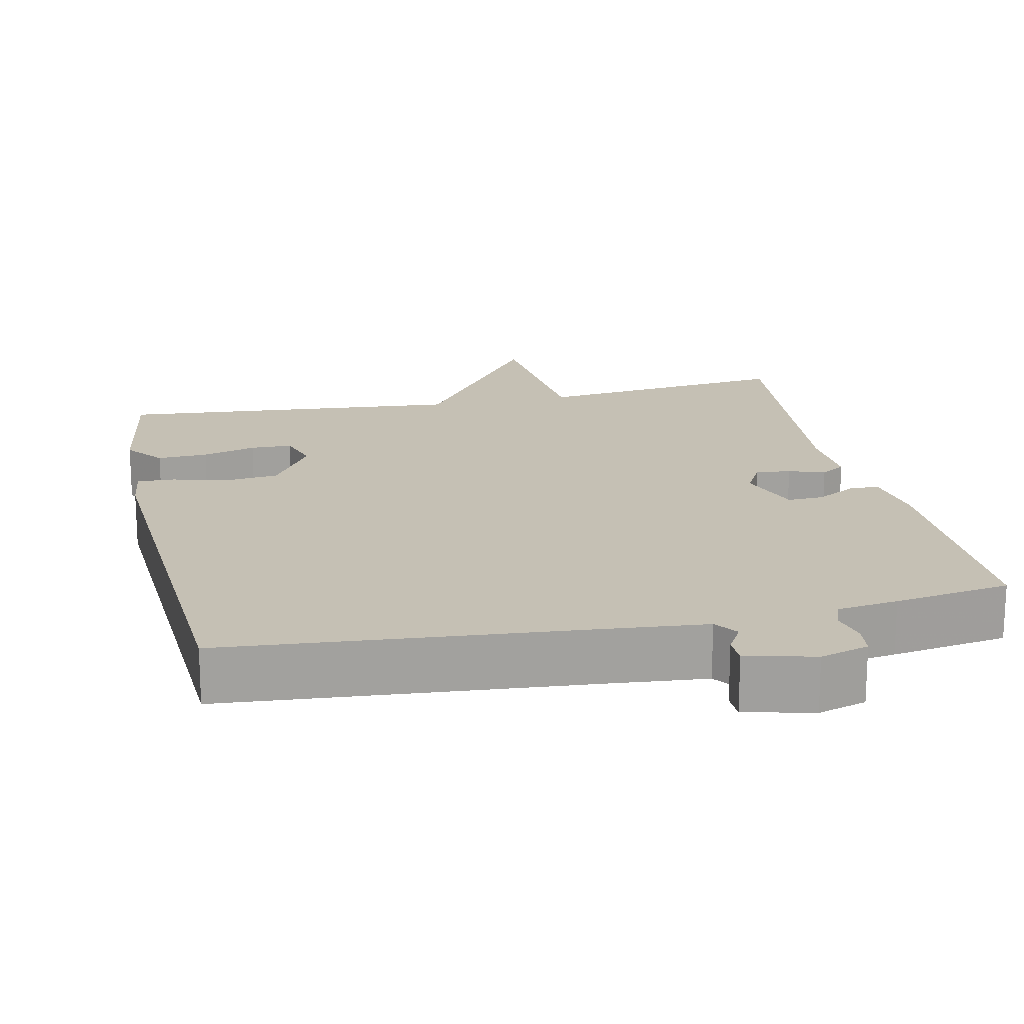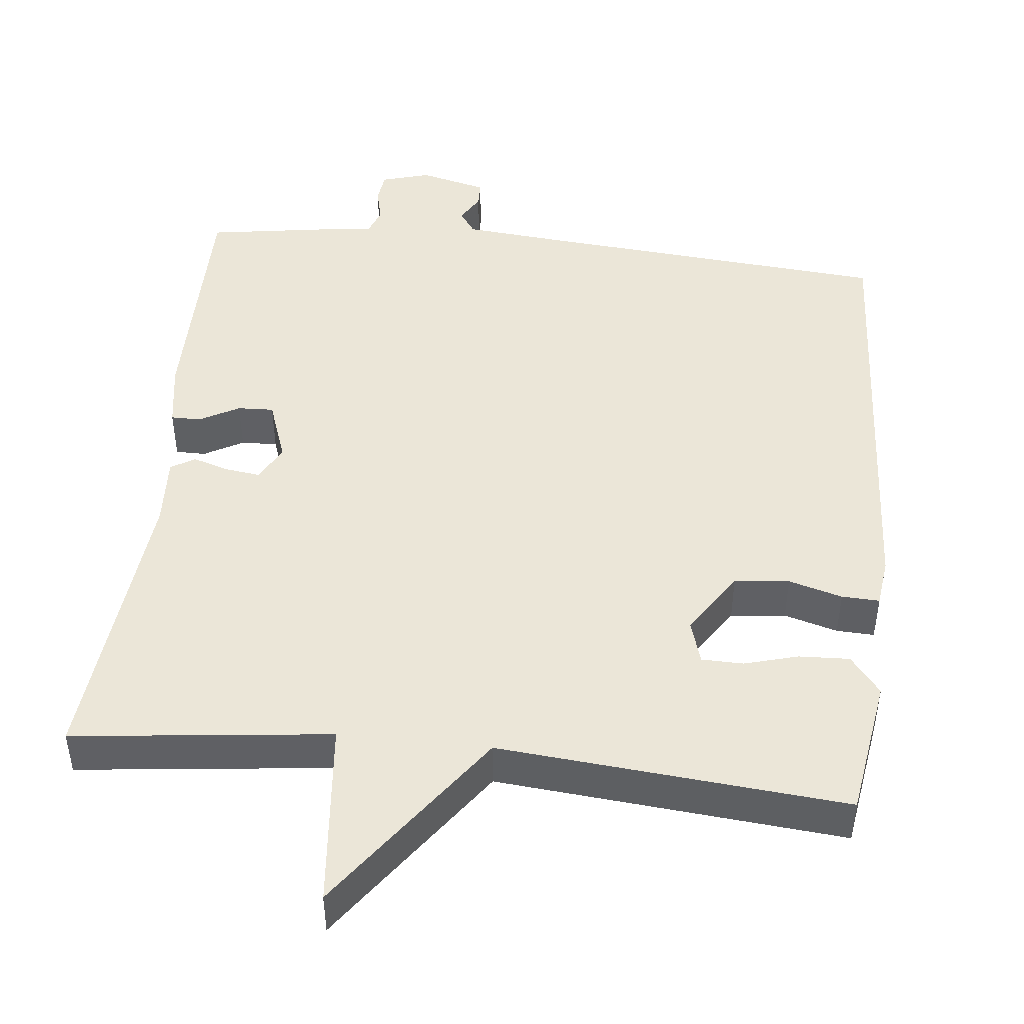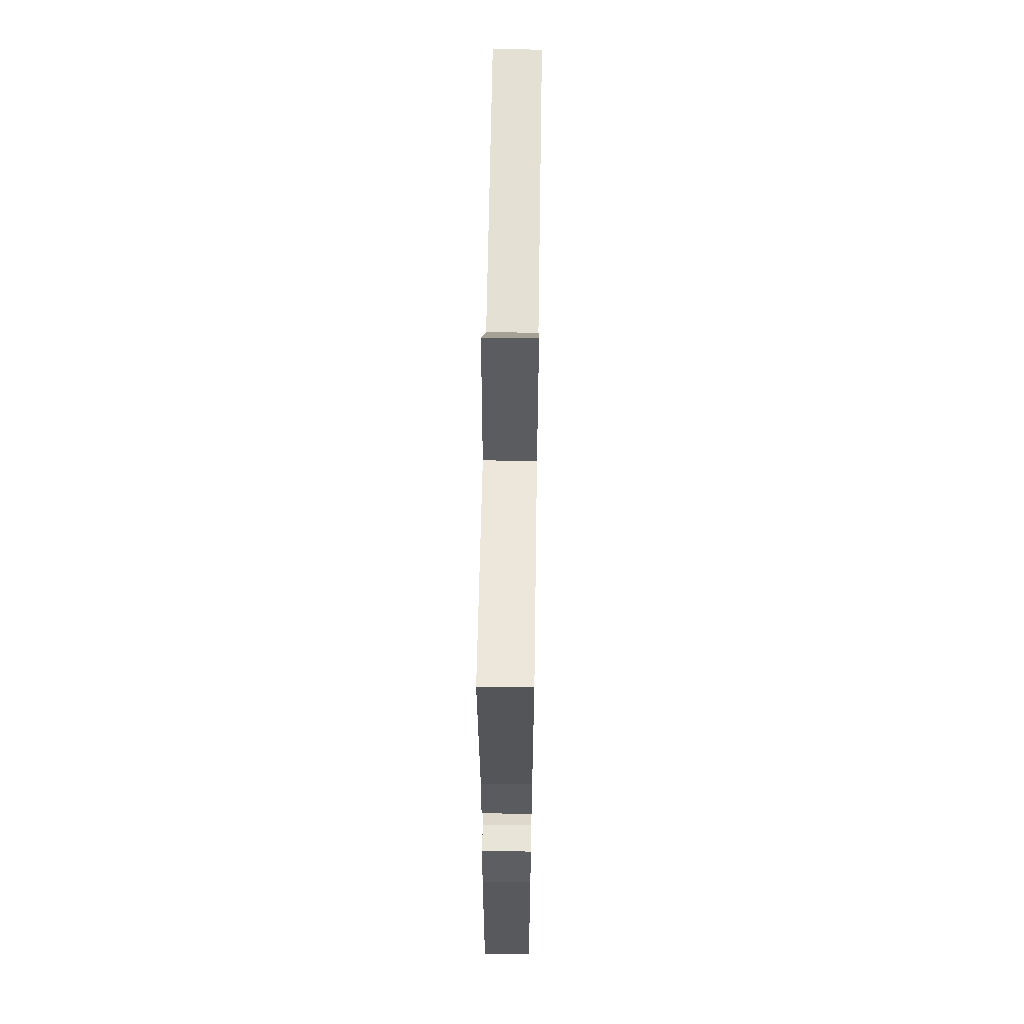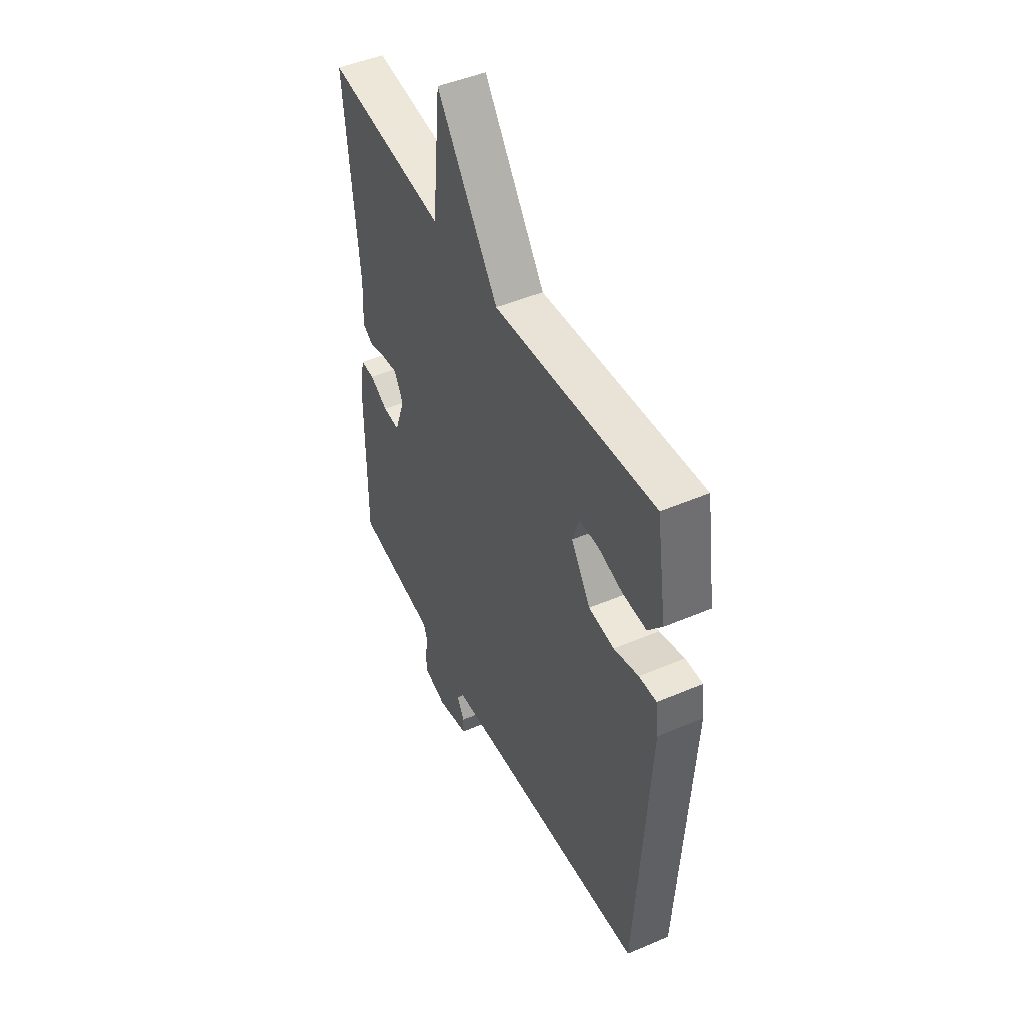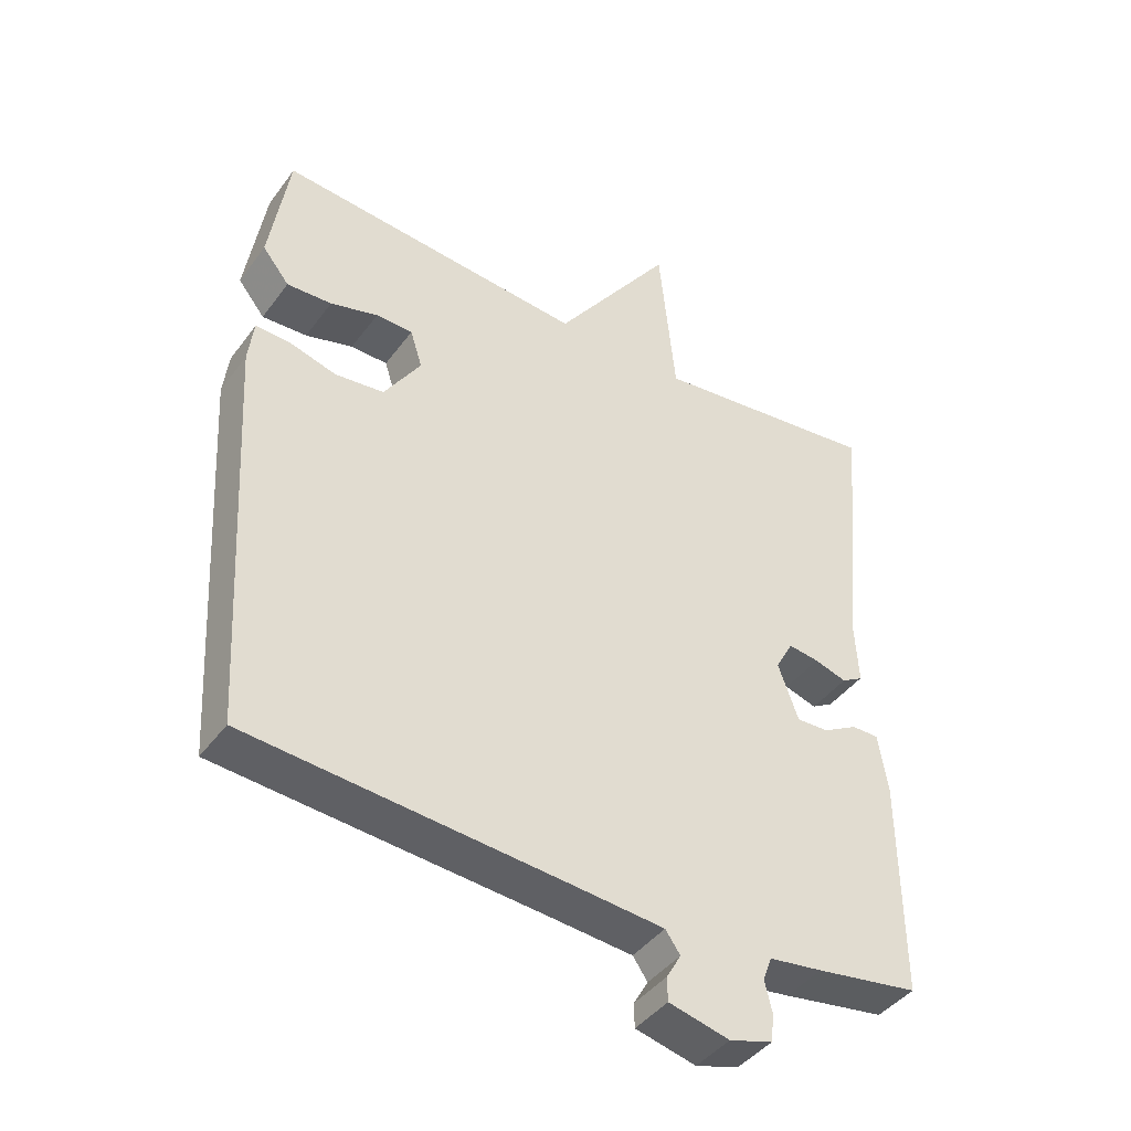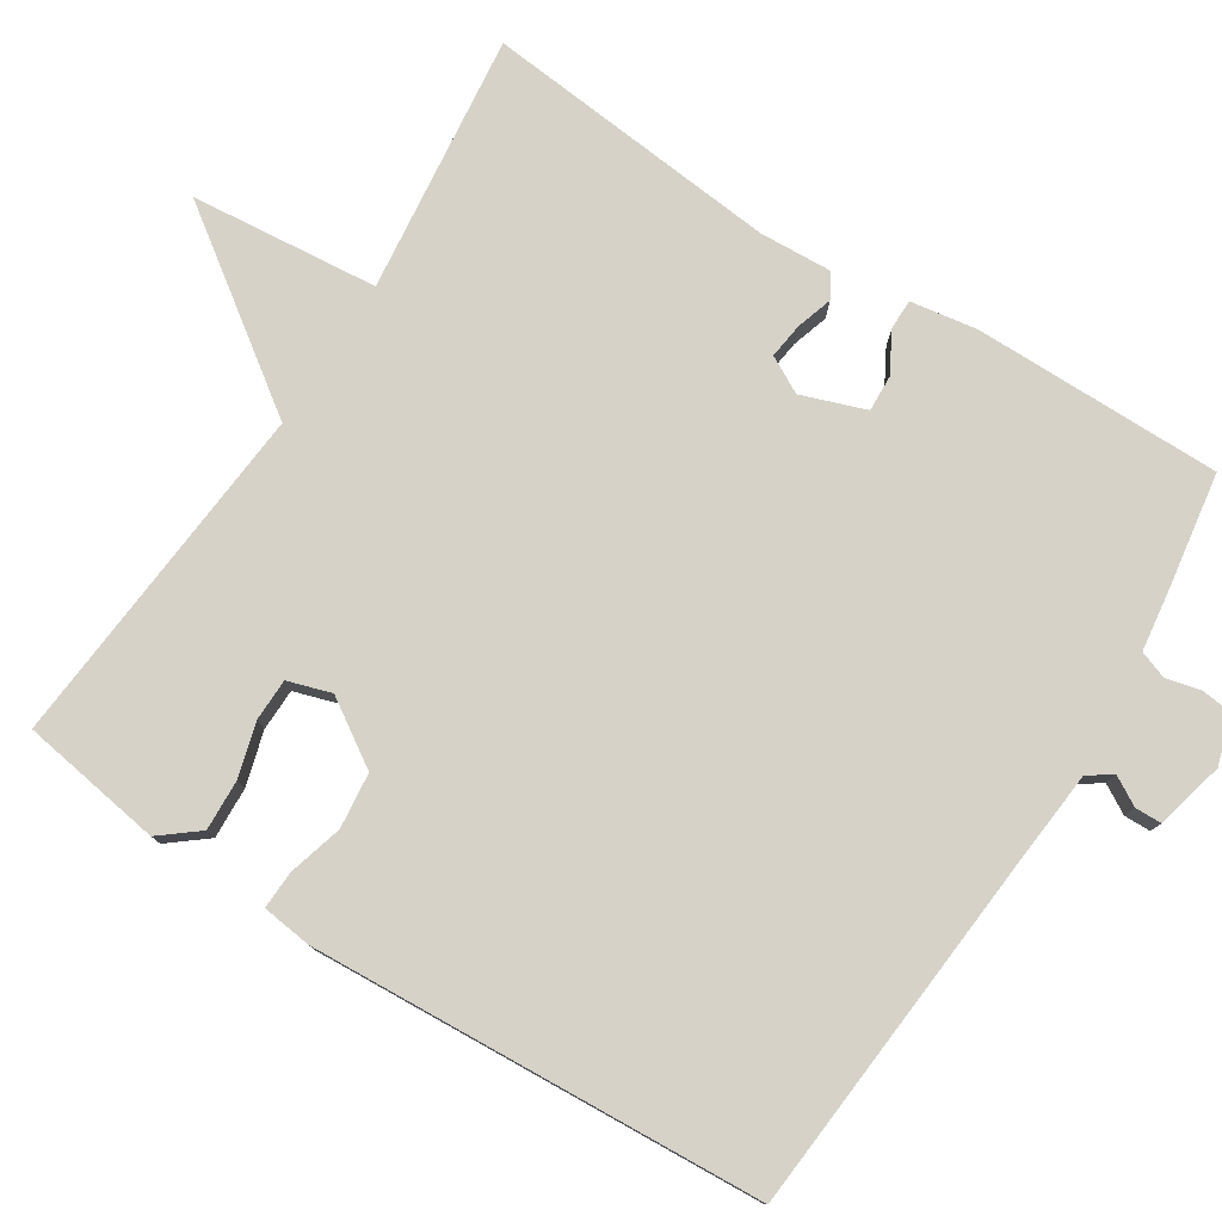
<metadata>
{"format":"obj","ext":"obj","renderer":"f3d","projection":"perspective","resolution":1024,"background":"white","views":[{"elev":18.4,"azim":167.8,"up":"+Y"},{"elev":46.4,"azim":6.2,"up":"+Y"},{"elev":60.4,"azim":-89.1,"up":"+Z"},{"elev":47.1,"azim":64.2,"up":"+Z"},{"elev":-42.5,"azim":146.6,"up":"+Z"},{"elev":78.3,"azim":122.5,"up":"+Y"}]}
</metadata>
<code>
v -0.5 0.07 -0.5
v -0.499 0.07 -0.174
v -0.485 0.07 -0.086
v -0.445 0.07 -0.086
v -0.393 0.07 -0.115
v -0.345 0.07 -0.117
v -0.315 0.07 -0.033
v -0.341 0.07 0.015
v -0.387 0.07 0.009
v -0.435 0.07 -0.006
v -0.467 0.07 0.013
v -0.462 0.07 0.108
v -0.5 0.07 0.5
v -0.159 0.07 0.46
v -0.135 0.07 0.707
v 0.041 0.07 0.46
v 0.5 0.07 0.5
v 0.529 0.07 0.314
v 0.489 0.07 0.264
v 0.422 0.07 0.267
v 0.351 0.07 0.287
v 0.296 0.07 0.286
v 0.278 0.07 0.229
v 0.333 0.07 0.144
v 0.406 0.07 0.136
v 0.477 0.07 0.156
v 0.527 0.07 0.158
v 0.535 0.07 0.093
v 0.5 0.07 -0.5
v 0.027 0.07 -0.539
v -0.105 0.07 -0.551
v -0.127 0.07 -0.582
v -0.105 0.07 -0.62
v -0.106 0.07 -0.655
v -0.196 0.07 -0.677
v -0.26 0.07 -0.658
v -0.265 0.07 -0.617
v -0.254 0.07 -0.571
v -0.267 0.07 -0.535
v -0.347 0.07 -0.524
v -0.5 0 -0.5
v -0.499 0 -0.174
v -0.485 0 -0.086
v -0.445 0 -0.086
v -0.393 0 -0.115
v -0.345 0 -0.117
v -0.315 0 -0.033
v -0.341 0 0.015
v -0.387 0 0.009
v -0.435 0 -0.006
v -0.467 0 0.013
v -0.462 0 0.108
v -0.5 0 0.5
v -0.159 0 0.46
v -0.135 0 0.707
v 0.041 0 0.46
v 0.5 0 0.5
v 0.529 0 0.314
v 0.489 0 0.264
v 0.422 0 0.267
v 0.351 0 0.287
v 0.296 0 0.286
v 0.278 0 0.229
v 0.333 0 0.144
v 0.406 0 0.136
v 0.477 0 0.156
v 0.527 0 0.158
v 0.535 0 0.093
v 0.5 0 -0.5
v 0.027 0 -0.539
v -0.105 0 -0.551
v -0.127 0 -0.582
v -0.105 0 -0.62
v -0.106 0 -0.655
v -0.196 0 -0.677
v -0.26 0 -0.658
v -0.265 0 -0.617
v -0.254 0 -0.571
v -0.267 0 -0.535
v -0.347 0 -0.524
f 3 4 5
f 2 3 5
f 1 2 5
f 40 1 5
f 39 40 5
f 38 39 5 6
f 36 37 38
f 35 36 38
f 34 35 38
f 33 34 38
f 32 33 38
f 38 6 7
f 32 38 7
f 31 32 7
f 30 31 7
f 28 29 30
f 27 28 30
f 26 27 30
f 25 26 30
f 30 7 8
f 25 30 8
f 24 25 8
f 23 24 8 9
f 10 11 12
f 9 10 12
f 23 9 12
f 22 23 12
f 19 20 21
f 18 19 21
f 17 18 21
f 16 17 21
f 16 21 22
f 14 15 16
f 14 16 22 12
f 12 13 14
f 45 44 43
f 45 43 42
f 45 42 41
f 45 41 80
f 45 80 79
f 46 45 79 78
f 78 77 76
f 78 76 75
f 78 75 74
f 78 74 73
f 78 73 72
f 47 46 78
f 47 78 72
f 47 72 71
f 47 71 70
f 70 69 68
f 70 68 67
f 70 67 66
f 70 66 65
f 48 47 70
f 48 70 65
f 48 65 64
f 49 48 64 63
f 52 51 50
f 52 50 49
f 52 49 63
f 52 63 62
f 61 60 59
f 61 59 58
f 61 58 57
f 61 57 56
f 62 61 56
f 56 55 54
f 52 62 56 54
f 54 53 52
f 1 41 42 2
f 2 42 43 3
f 3 43 44 4
f 4 44 45 5
f 5 45 46 6
f 6 46 47 7
f 7 47 48 8
f 8 48 49 9
f 9 49 50 10
f 10 50 51 11
f 11 51 52 12
f 12 52 53 13
f 13 53 54 14
f 14 54 55 15
f 15 55 56 16
f 16 56 57 17
f 17 57 58 18
f 18 58 59 19
f 19 59 60 20
f 20 60 61 21
f 21 61 62 22
f 22 62 63 23
f 23 63 64 24
f 24 64 65 25
f 25 65 66 26
f 26 66 67 27
f 27 67 68 28
f 28 68 69 29
f 29 69 70 30
f 30 70 71 31
f 31 71 72 32
f 32 72 73 33
f 33 73 74 34
f 34 74 75 35
f 35 75 76 36
f 36 76 77 37
f 37 77 78 38
f 38 78 79 39
f 39 79 80 40
f 40 80 41 1

</code>
